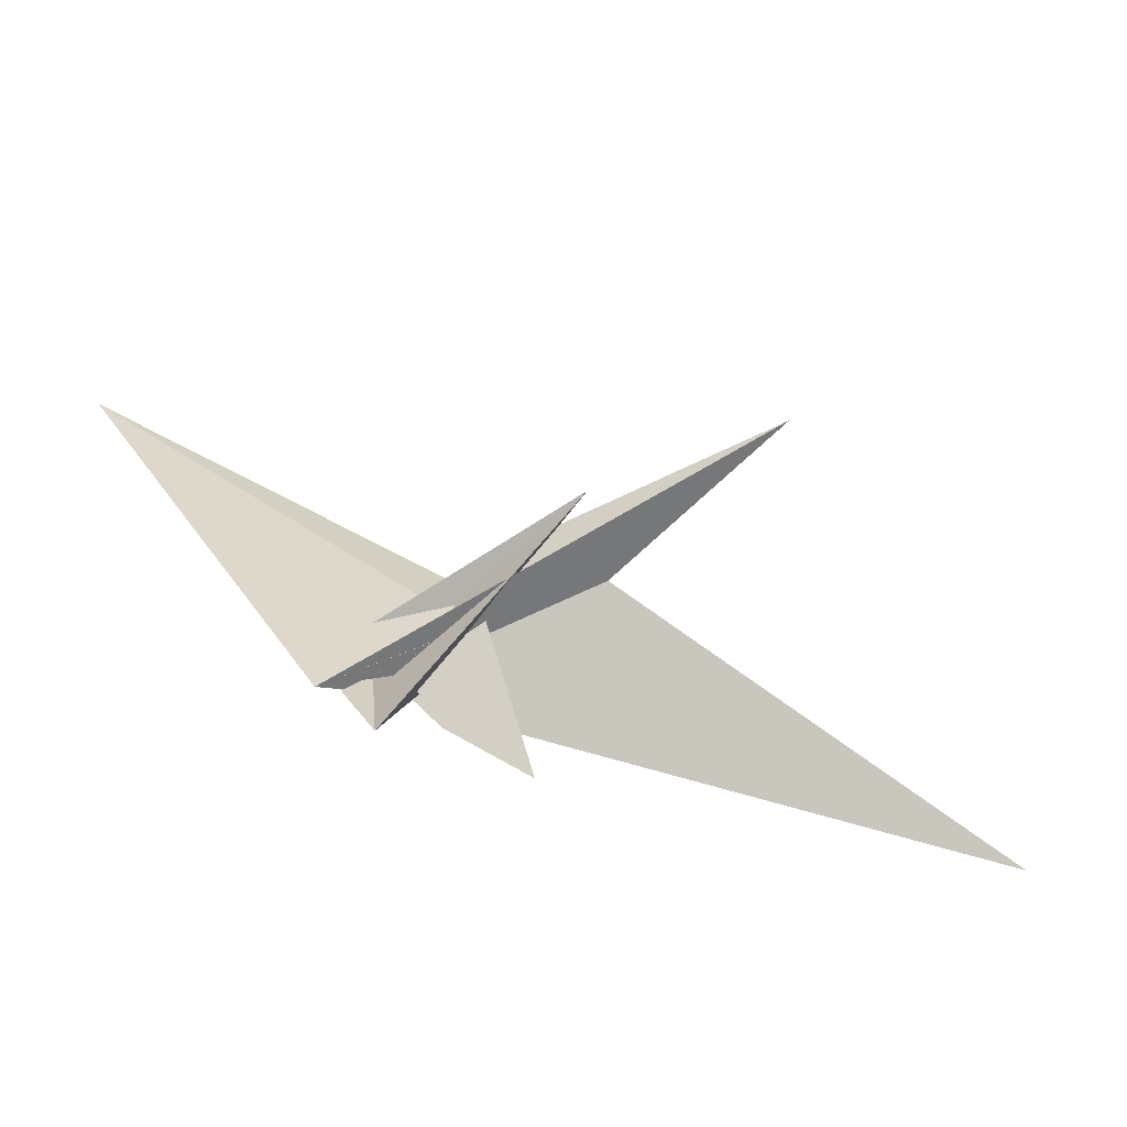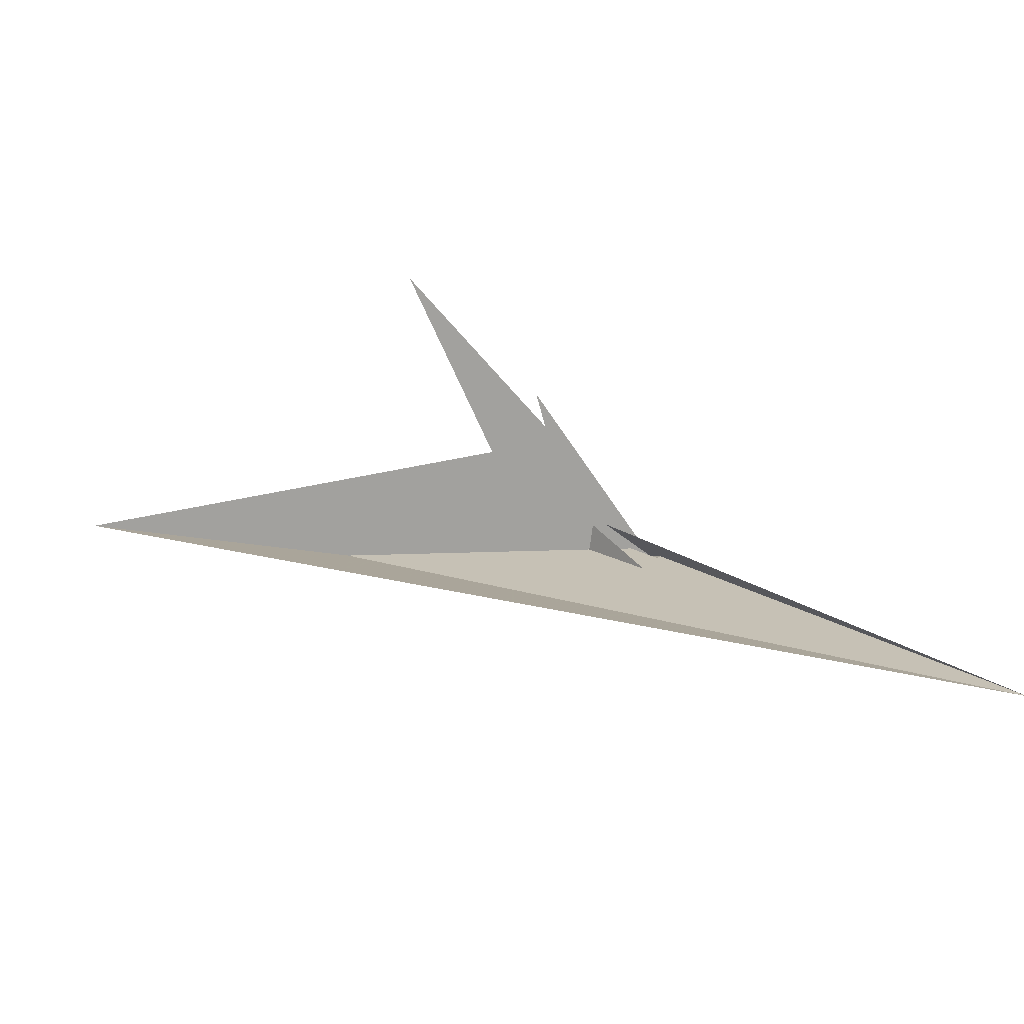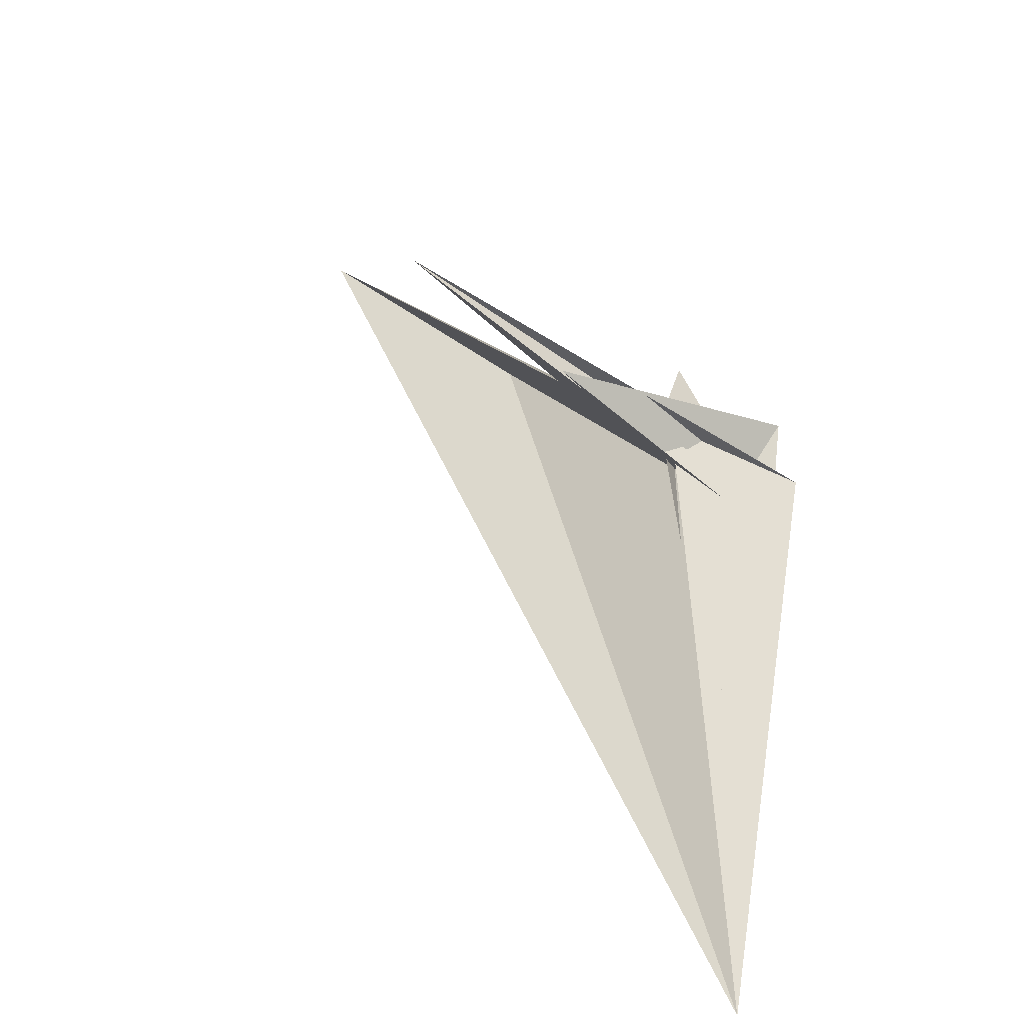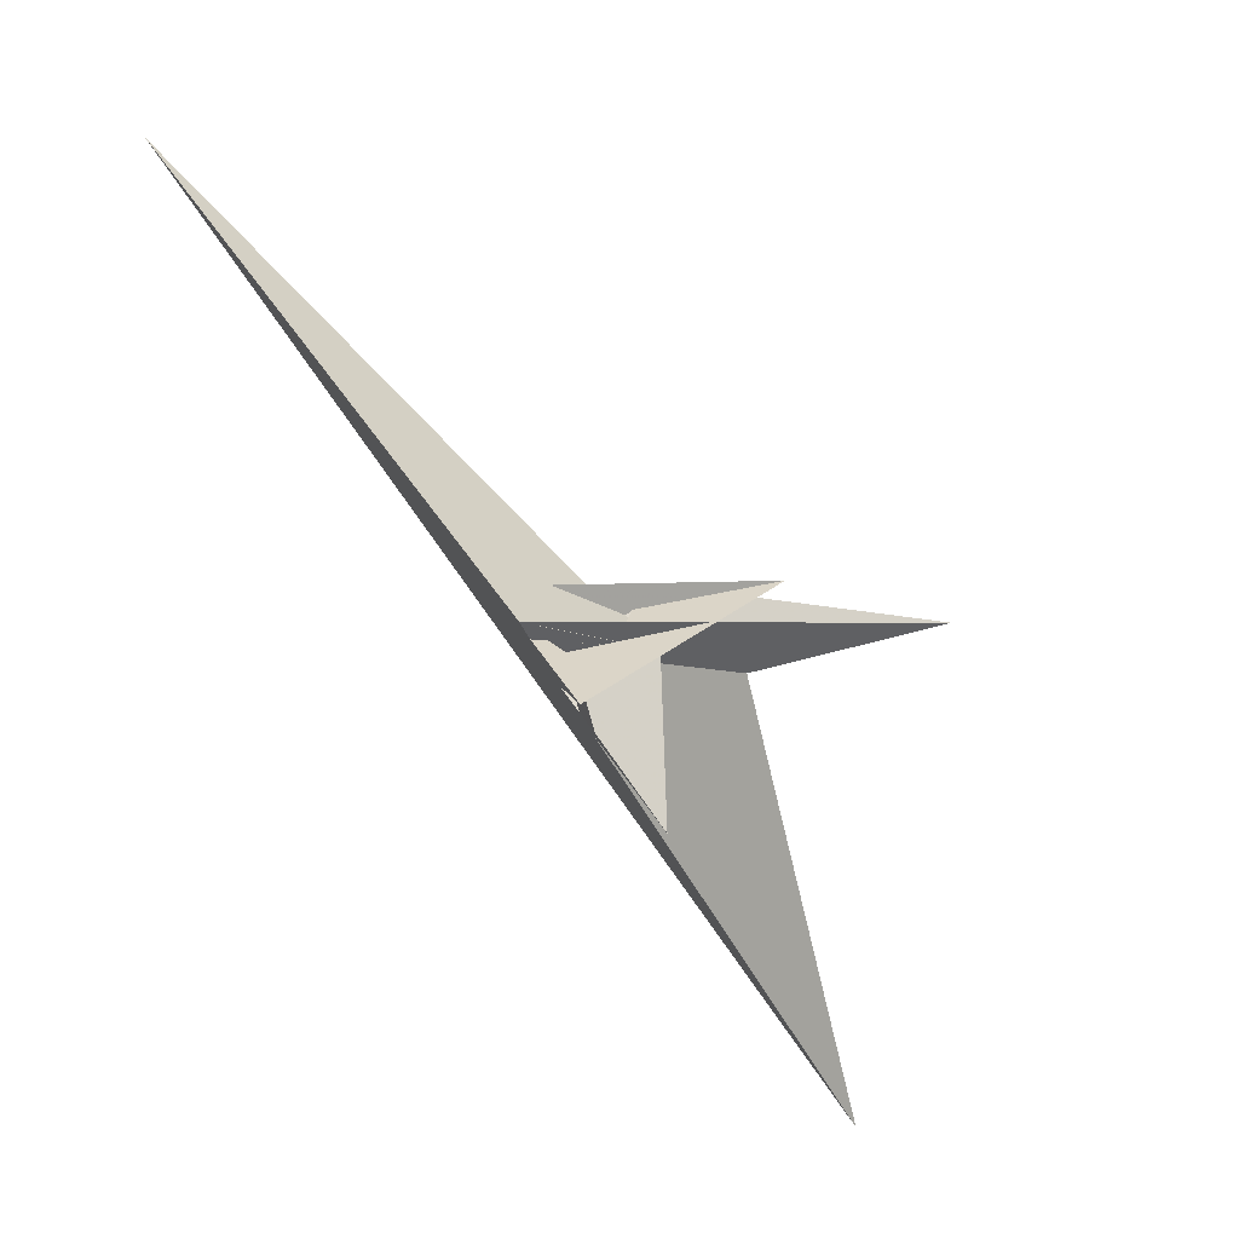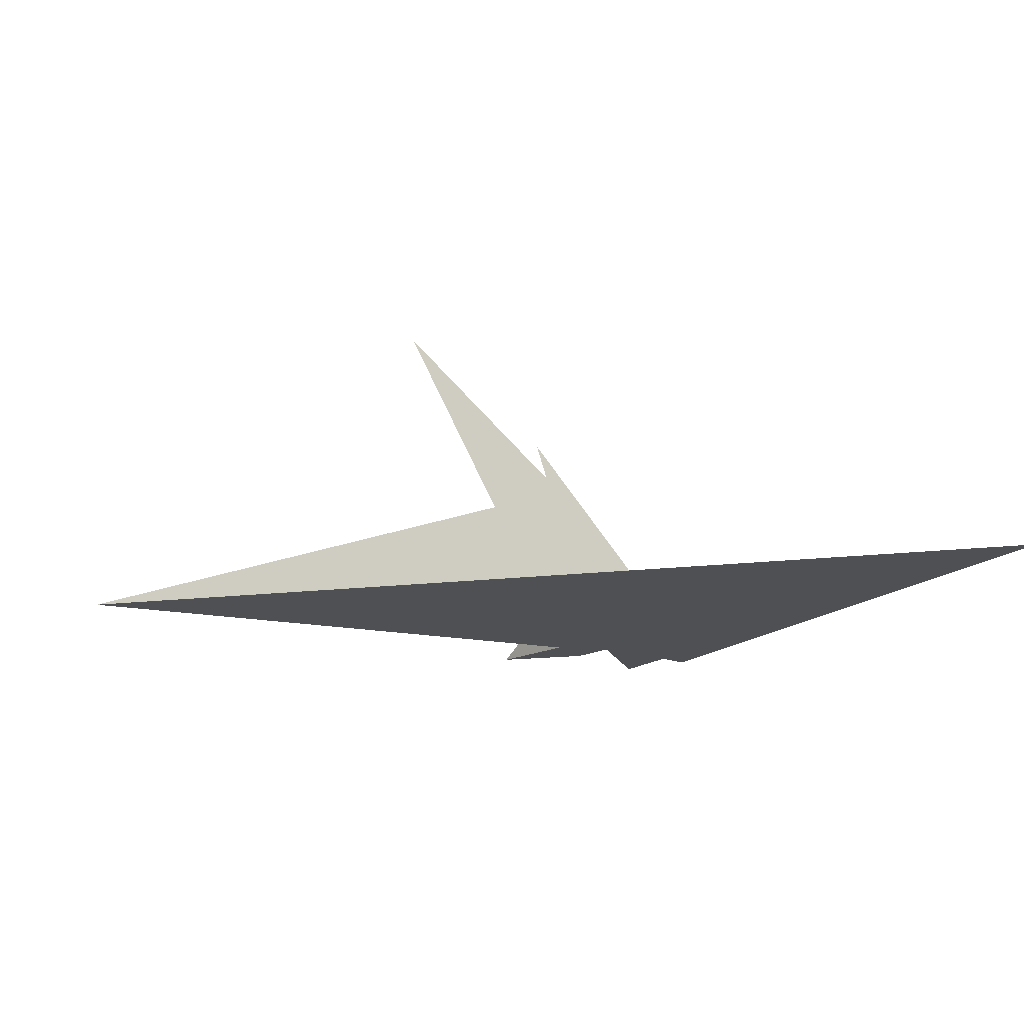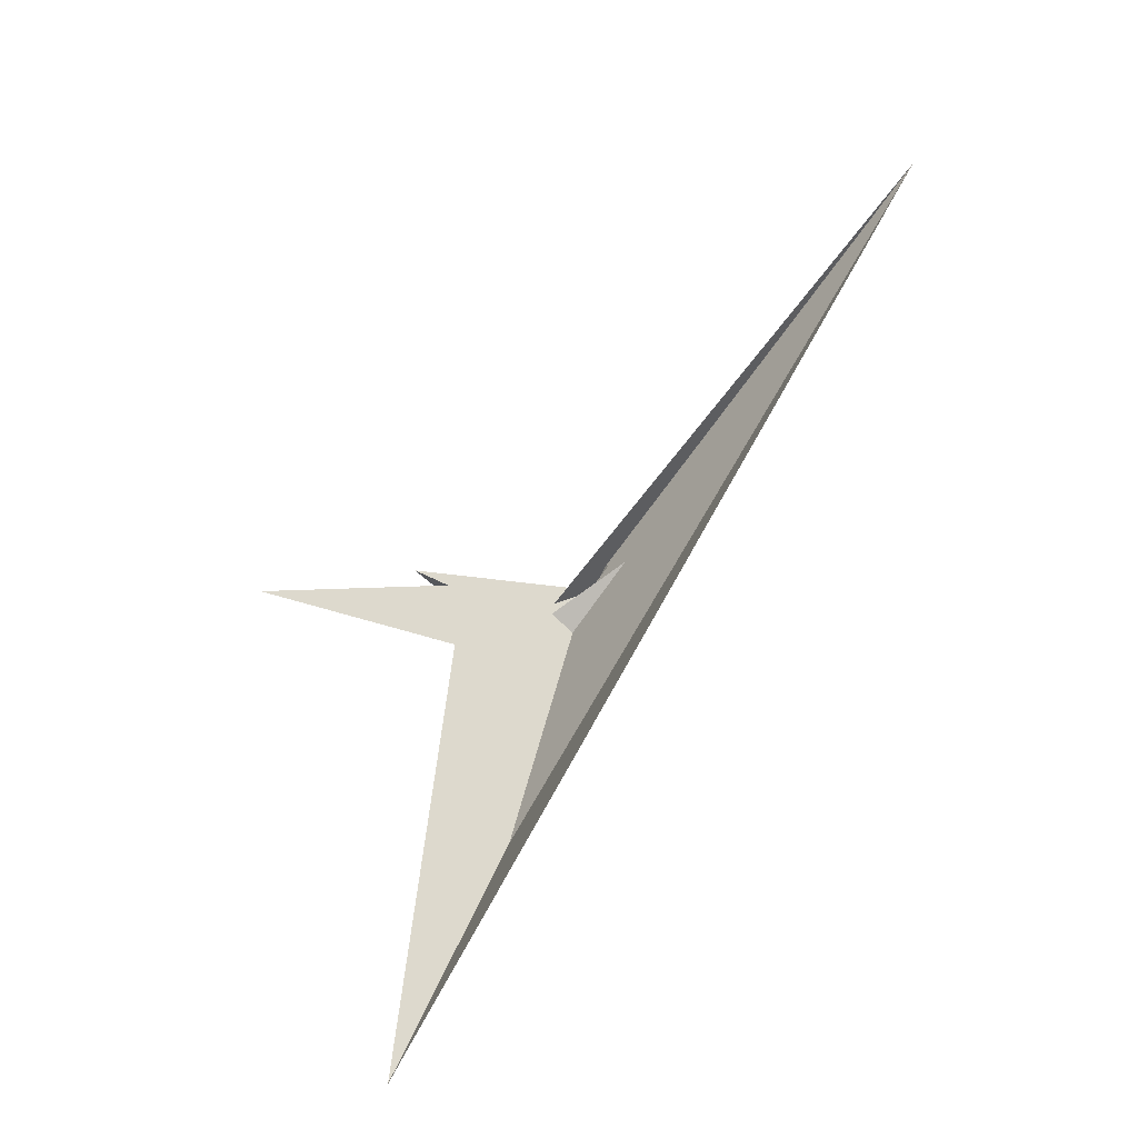
<metadata>
{"format":"obj","ext":"obj","renderer":"f3d","projection":"perspective","resolution":1024,"background":"white","views":[{"elev":-35.5,"azim":-19.9,"up":"+Y"},{"elev":-23.5,"azim":167.3,"up":"+Z"},{"elev":31.7,"azim":-147.7,"up":"+Z"},{"elev":-41.1,"azim":-68.5,"up":"+Y"},{"elev":-48.6,"azim":169.0,"up":"+Z"},{"elev":27.3,"azim":102.6,"up":"+Y"}]}
</metadata>
<code>
v 14.01 7.203 20.29
v 18.35 10.26 21.9
v -126.5 195.3 -128
v -41.05 -17.29 -4.972
v -21.34 28.88 -8.439
v -19.74 16.47 -3.32
v 0.4585 1.288 14.03
v 2.467 7.179 13.28
v 10.17 21.53 13.16
v 9.177 9.838 16.47
v 15.56 9.416 20.49
v -14.34 12.55 -22.2
v -29.42 -15.25 -6.139
v -8.056 4.895 -4.626
v -6.547 8.518 -7.298
v 2.719 12.03 -0.0448
v 0.587 3.142 8.484
v 14.13 7.372 20.22
v 5.361 4.937 12.24
v 16.78 11.11 18.84
v 10.38 -19.05 -3.908
v 8.795 -29.64 2.219
v -19.62 -40.48 8.458
v 126.4 -27.64 1.168
v 253 -54.97 17.09
v 42.29 -53.05 15.79
v 8.004 -0.1019 -14.87
v -9.367 -6.838 1.892
v -9.809 37.98 -19.76
v -6.503 -6.993 0.2608
v -0.0866 -12.19 -1.024
v 8.616 0.6878 -12.51
v -1.428 2.762 9.381
v -1.547 4.732 7.654
v 47.26 53.26 61.73
v 10.23 23.47 15.33
v 14.36 22.01 24.17
v 9.031 0.5092 8.499
v 15.97 0.9395 6.194
v 8.582 -0.1601 9.221
v 63.81 28.19 40.06
v 114.7 72.55 107.6
v 17.56 5.631 15.08
v 40.45 43.98 48.99
f 1 2 9 6 5 3 4 7 8 10 11
f 1 2 20 19 17 16 15 14 12 13 18
f 3 4 13 12 23 27 26 22 21 25 24
f 5 6 15 14 28 30 22 21 31 32 29
f 7 8 33 34 37 36 35 23 12 14 28
f 3 5 29 39 38 40 33 34 17 16 24
f 4 7 28 30 42 41 43 39 38 18 13
f 6 9 36 35 44 42 41 25 24 16 15
f 8 10 19 20 43 41 25 21 31 40 33
f 10 11 44 42 30 22 26 37 34 17 19
f 1 11 44 35 23 27 32 31 40 38 18
f 2 9 36 37 26 27 32 29 39 43 20

</code>
